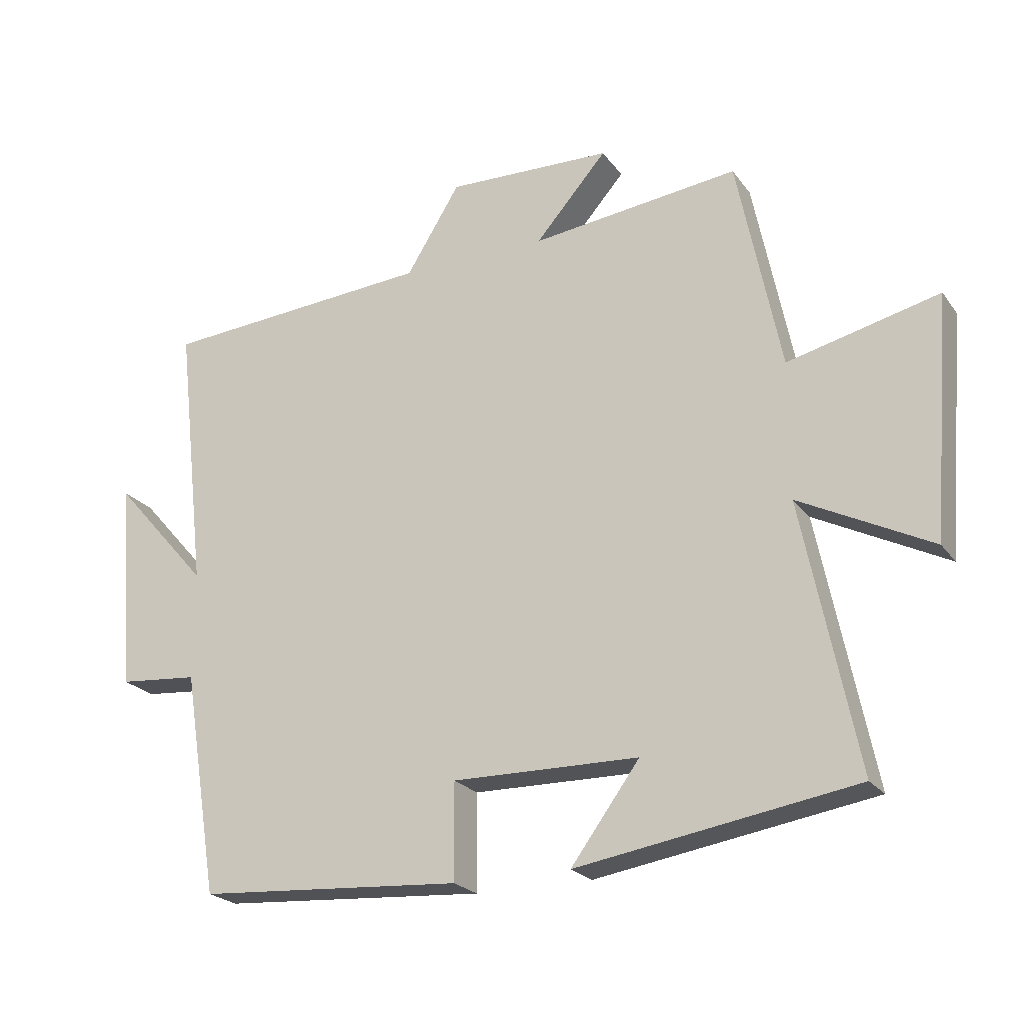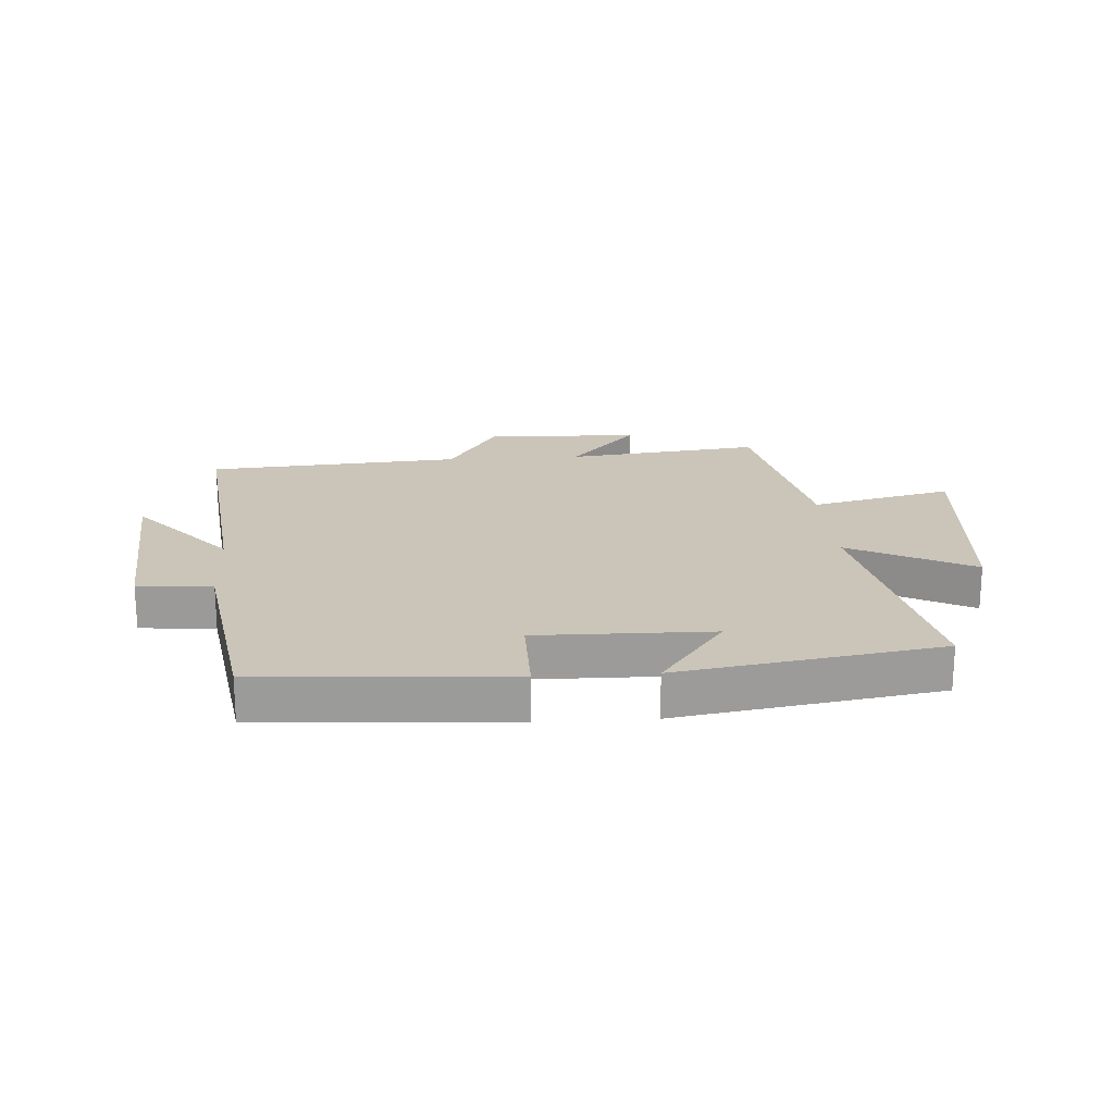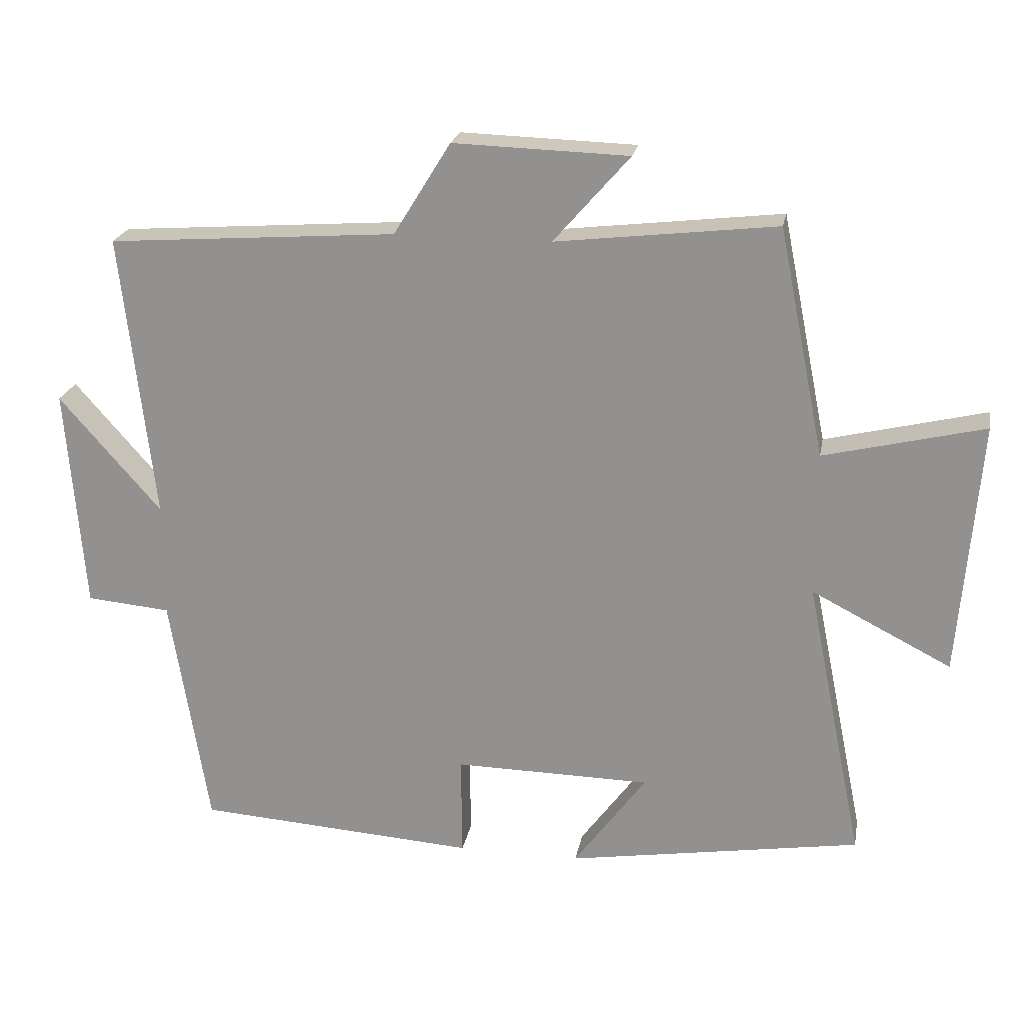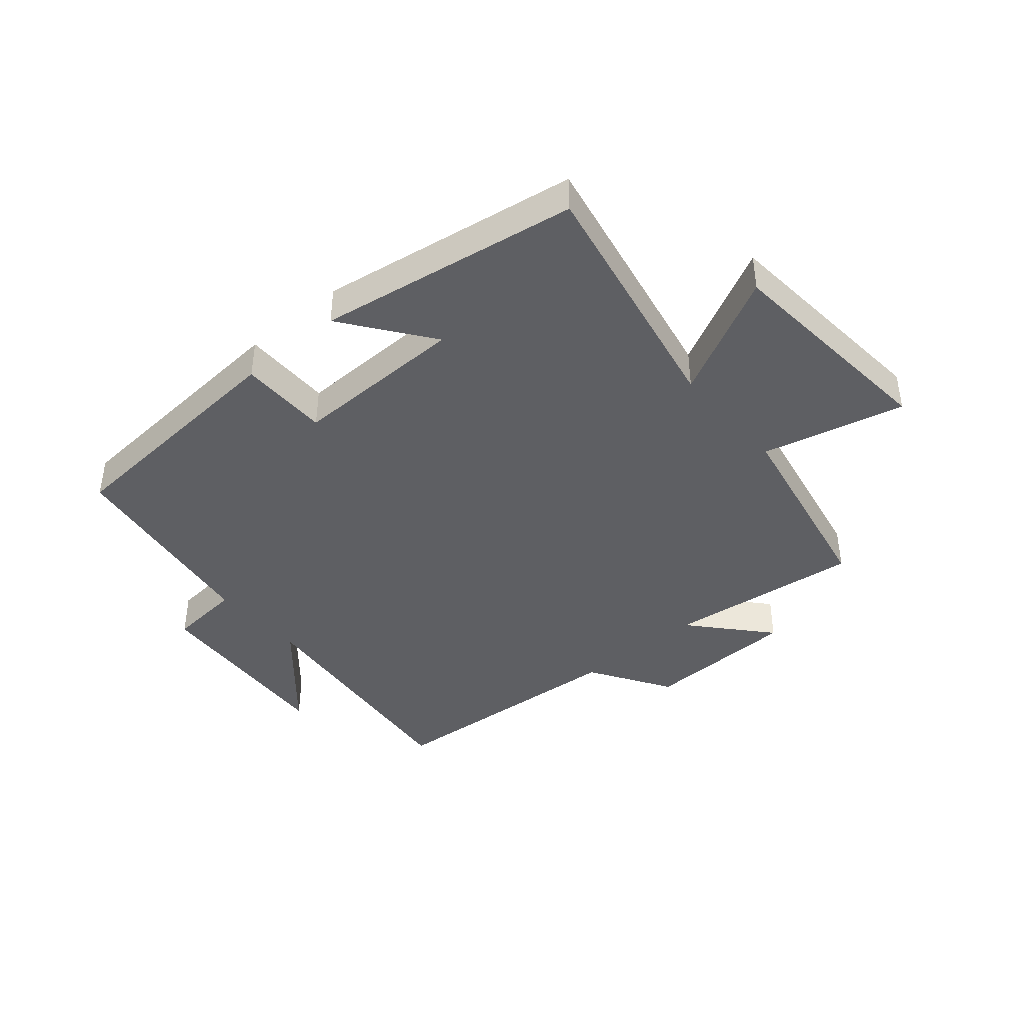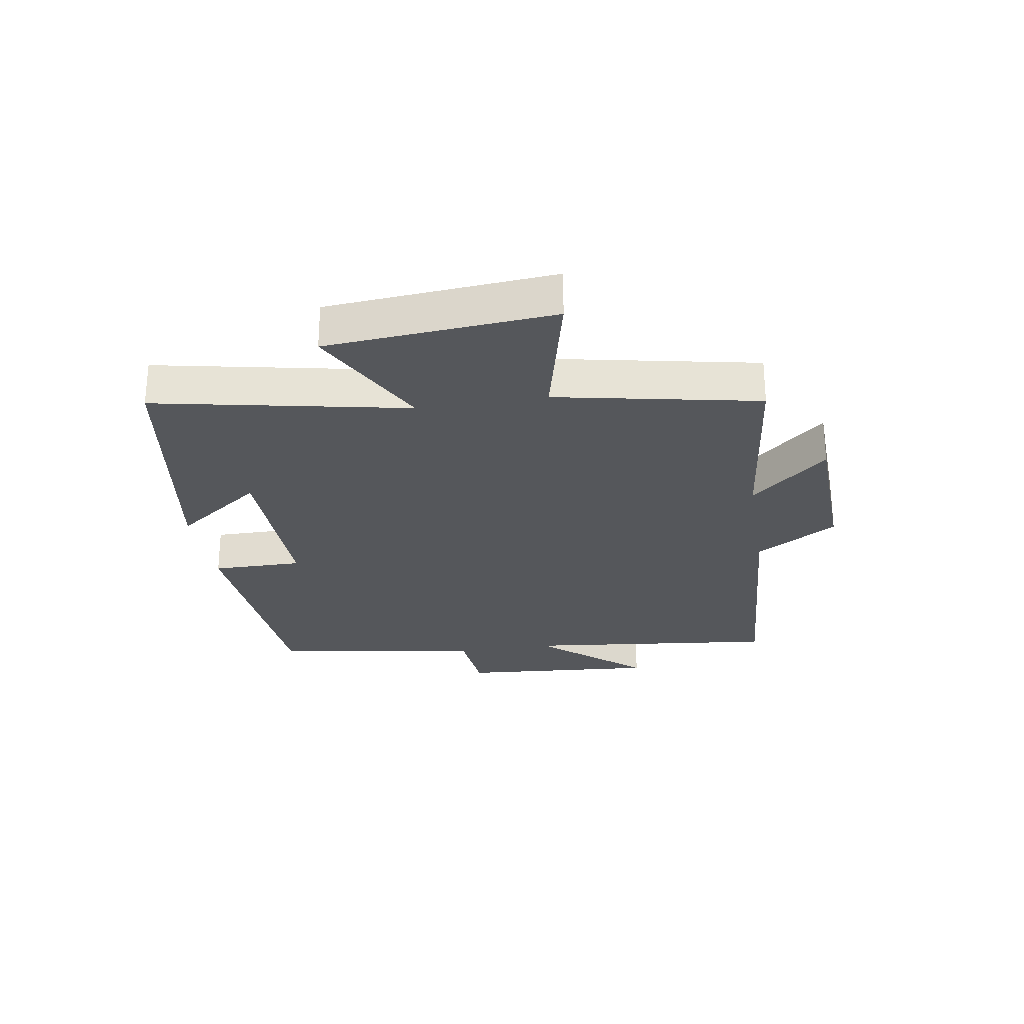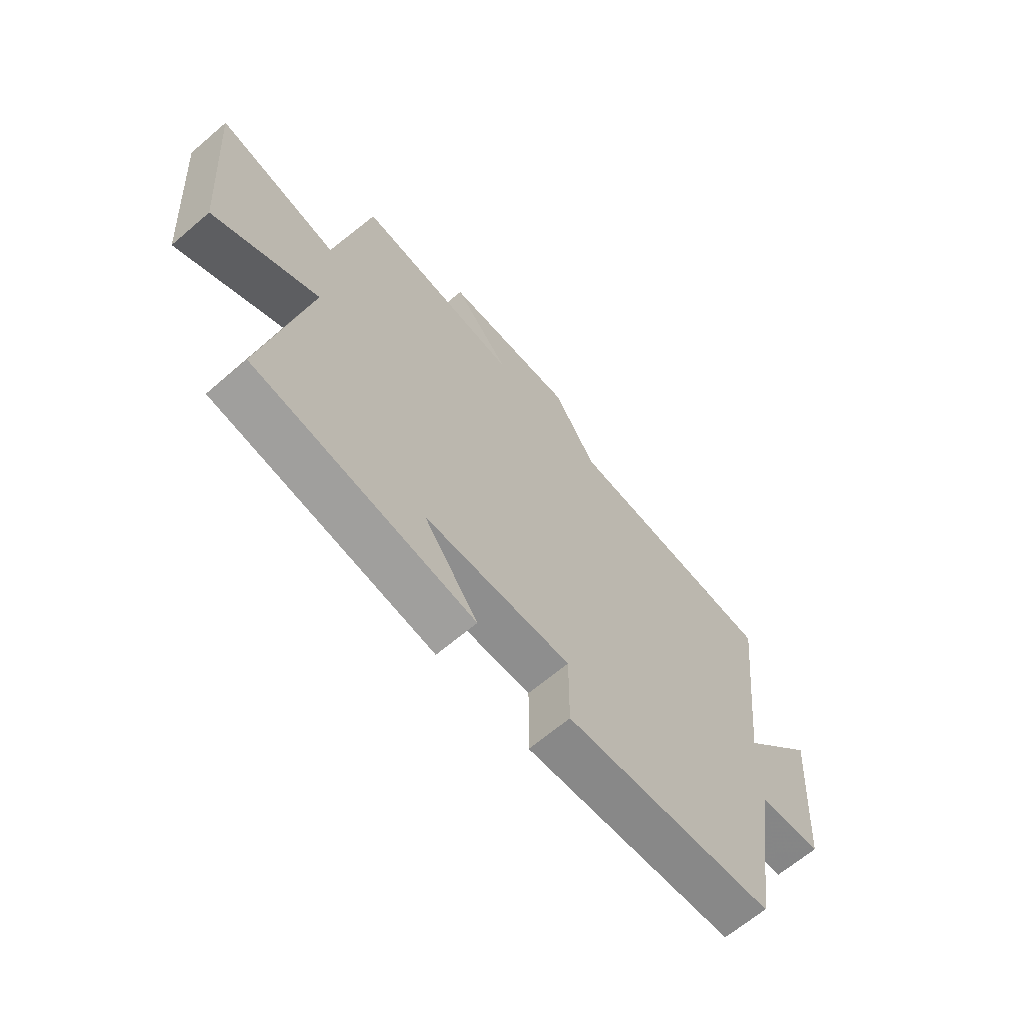
<metadata>
{"format":"obj","ext":"obj","renderer":"f3d","projection":"perspective","resolution":1024,"background":"white","views":[{"elev":-22.7,"azim":-153.4,"up":"+Z"},{"elev":20.4,"azim":176.2,"up":"+Y"},{"elev":21.9,"azim":-169.7,"up":"+Z"},{"elev":-41.2,"azim":-139.3,"up":"+Y"},{"elev":-26.6,"azim":-80.6,"up":"+Y"},{"elev":-65.5,"azim":-49.3,"up":"+Z"}]}
</metadata>
<code>
v 0.444 0.07 -0.472
v 0.031 0.07 -0.5
v 0.032 0.07 -0.35
v -0.258 0.07 -0.354
v -0.151 0.07 -0.5
v -0.585 0.07 -0.43
v -0.5 0.07 -0.012
v -0.706 0.07 -0.117
v -0.736 0.07 0.259
v -0.5 0.07 0.202
v -0.432 0.07 0.538
v -0.107 0.07 0.5
v -0.219 0.07 0.628
v 0.039 0.07 0.636
v 0.123 0.07 0.5
v 0.548 0.07 0.469
v 0.5 0.07 0.047
v 0.65 0.07 0.218
v 0.624 0.07 -0.112
v 0.5 0.07 -0.123
v 0.444 0 -0.472
v 0.031 0 -0.5
v 0.032 0 -0.35
v -0.258 0 -0.354
v -0.151 0 -0.5
v -0.585 0 -0.43
v -0.5 0 -0.012
v -0.706 0 -0.117
v -0.736 0 0.259
v -0.5 0 0.202
v -0.432 0 0.538
v -0.107 0 0.5
v -0.219 0 0.628
v 0.039 0 0.636
v 0.123 0 0.5
v 0.548 0 0.469
v 0.5 0 0.047
v 0.65 0 0.218
v 0.624 0 -0.112
v 0.5 0 -0.123
f 17 18 19 20
f 1 2 3
f 20 1 3
f 17 20 3
f 17 3 4
f 16 17 4
f 15 16 4
f 12 13 14 15
f 12 15 4
f 10 11 12 4
f 7 8 9 10
f 7 10 4
f 6 7 4
f 4 5 6
f 40 39 38 37
f 23 22 21
f 23 21 40
f 23 40 37
f 24 23 37
f 24 37 36
f 24 36 35
f 35 34 33 32
f 24 35 32
f 24 32 31 30
f 30 29 28 27
f 24 30 27
f 24 27 26
f 26 25 24
f 1 21 22 2
f 2 22 23 3
f 3 23 24 4
f 4 24 25 5
f 5 25 26 6
f 6 26 27 7
f 7 27 28 8
f 8 28 29 9
f 9 29 30 10
f 10 30 31 11
f 11 31 32 12
f 12 32 33 13
f 13 33 34 14
f 14 34 35 15
f 15 35 36 16
f 16 36 37 17
f 17 37 38 18
f 18 38 39 19
f 19 39 40 20
f 20 40 21 1

</code>
